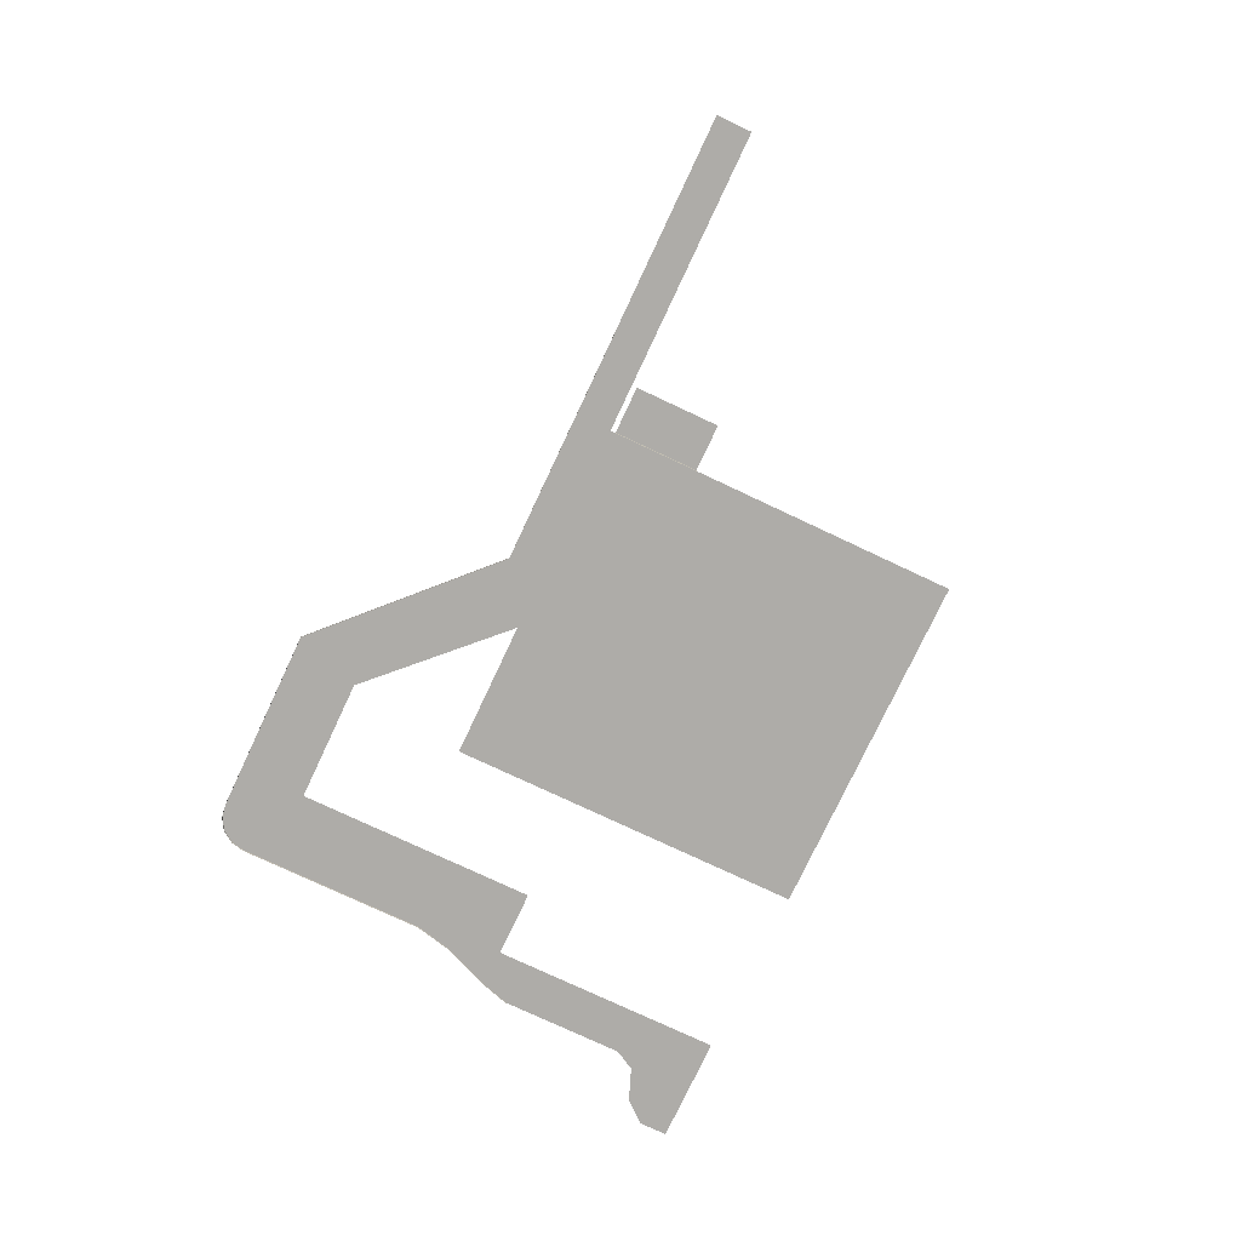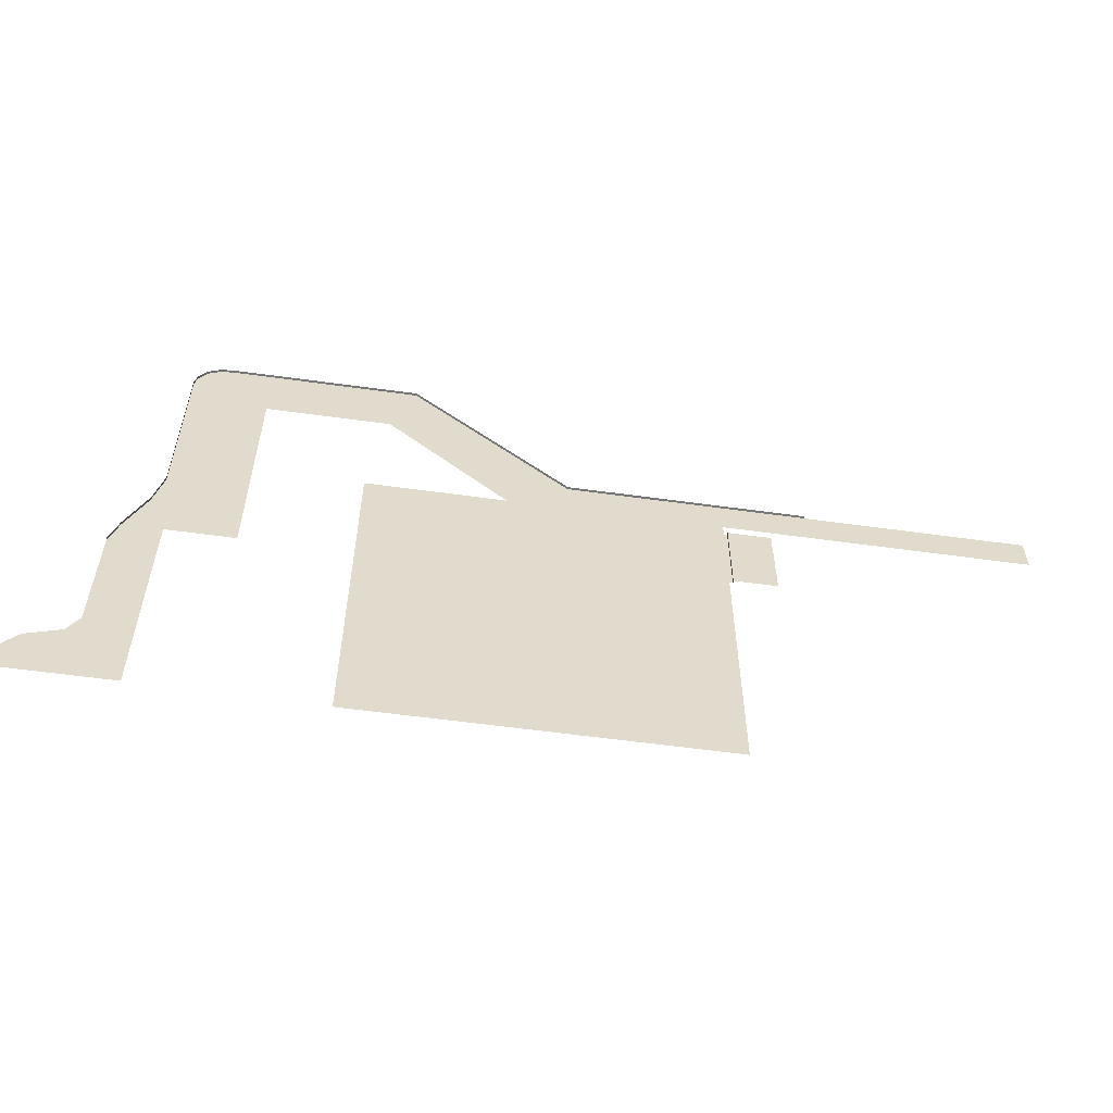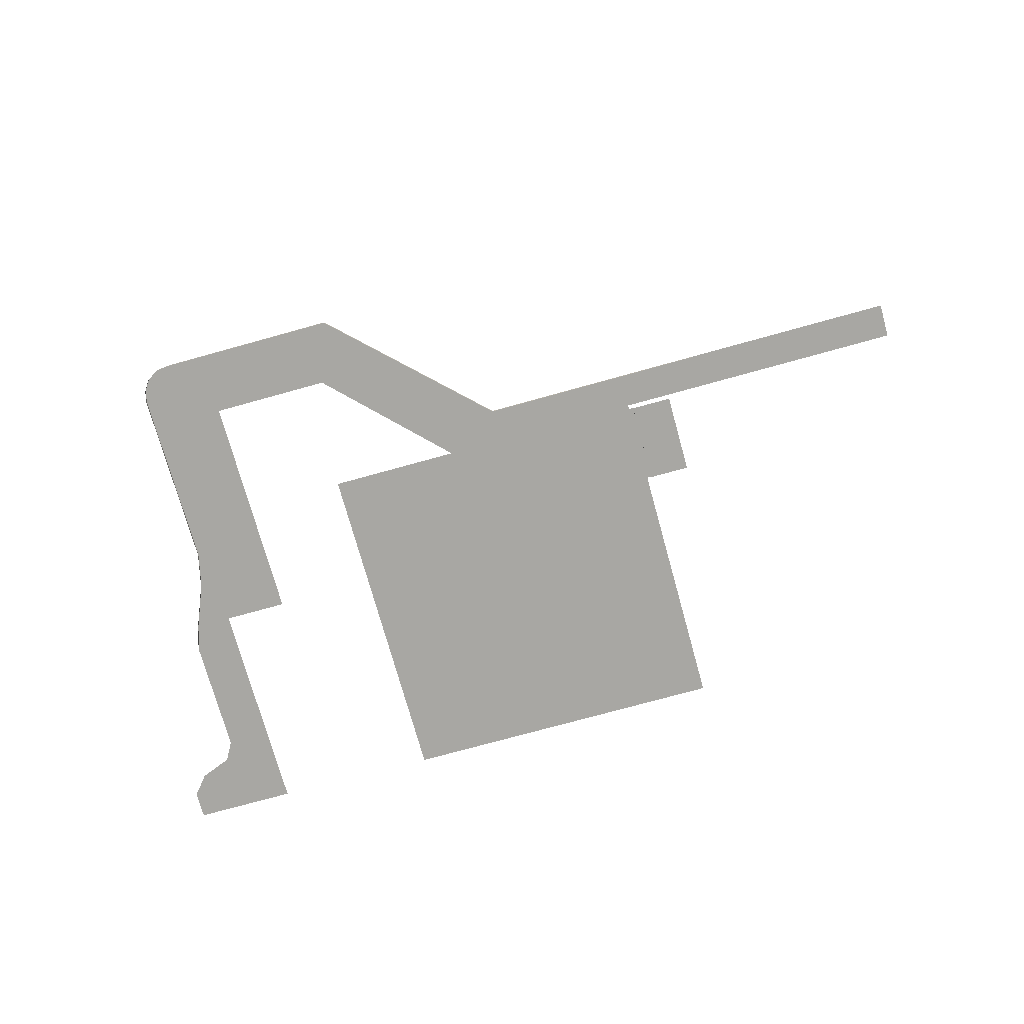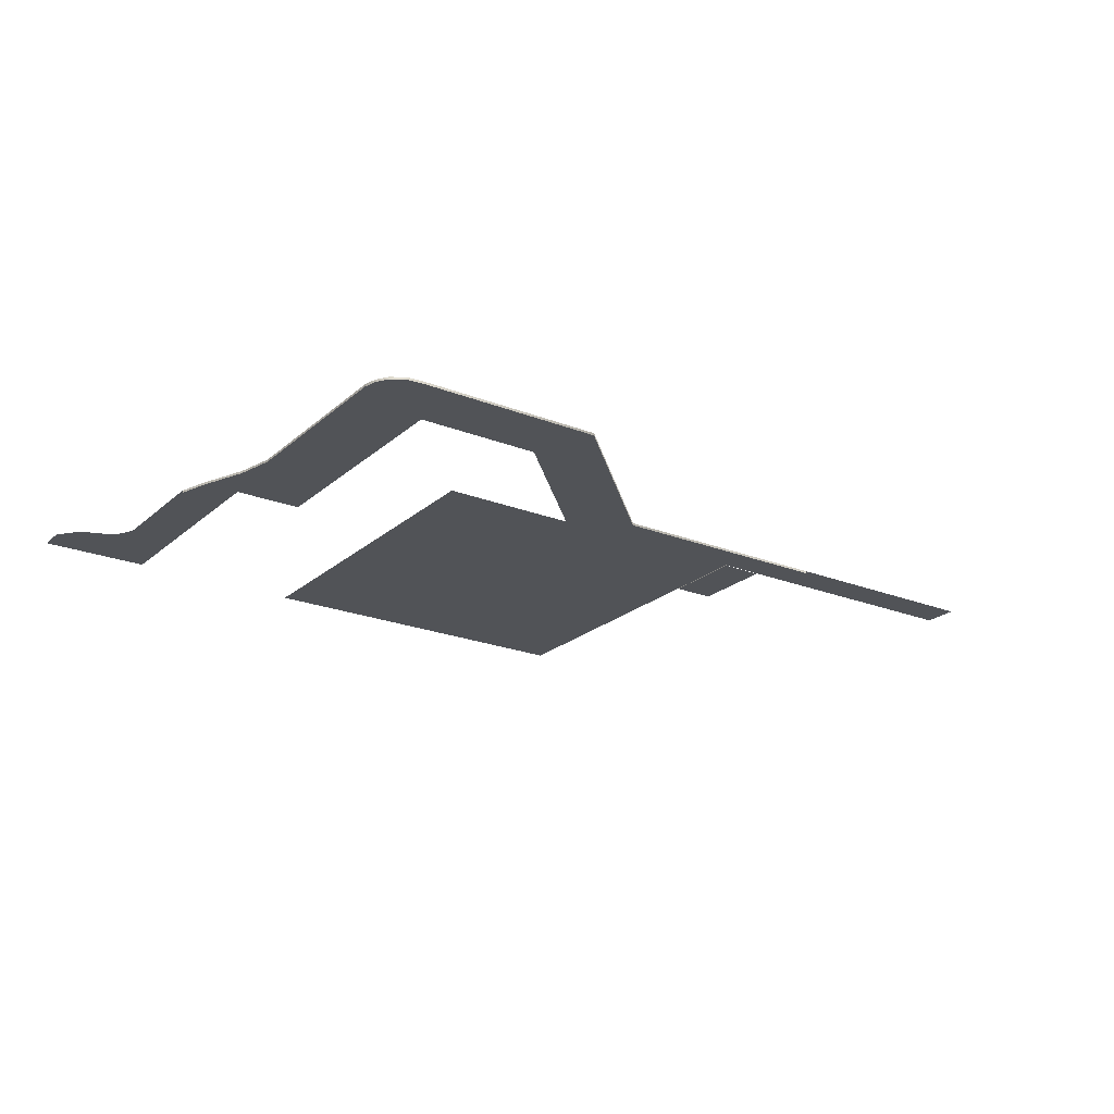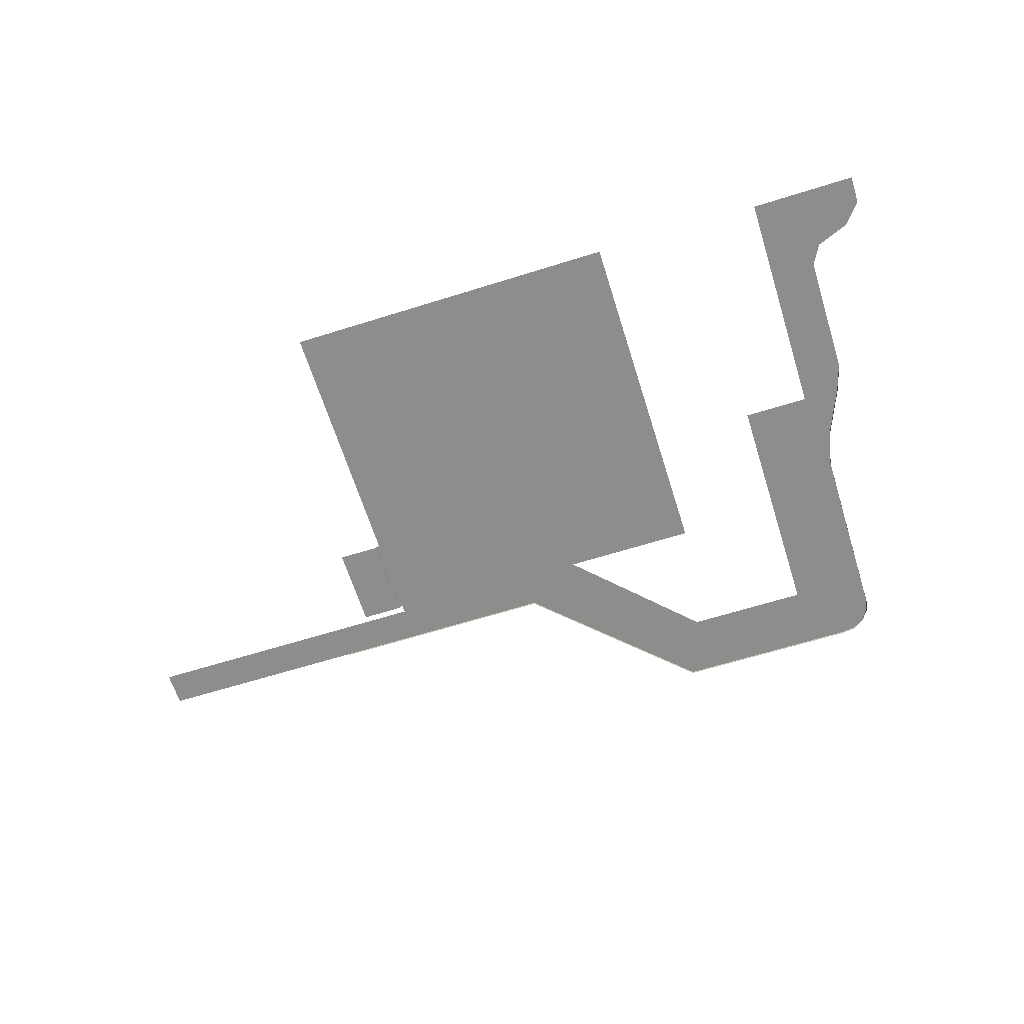
<metadata>
{"format":"obj","ext":"obj","renderer":"f3d","projection":"perspective","resolution":1024,"background":"white","views":[{"elev":-76.9,"azim":-115.2,"up":"+Z"},{"elev":-57.4,"azim":171.8,"up":"+Y"},{"elev":-74.5,"azim":-164.5,"up":"+Z"},{"elev":-22.2,"azim":145.5,"up":"+Z"},{"elev":-64.4,"azim":17.5,"up":"+Z"}]}
</metadata>
<code>
g Terrain2_scene35
v 24.28 -4.365 0.06496
v 27.4 -18.27 0.06496
v 24.28 -18.27 0.06496
v 27.4 -12.7 0.06496
v 27.4 -4.365 0.06496
v 26.82 -2.445 0.06496
v 24.28 -2.445 0.06496
v 25.51 0.755 0.06496
v 24.93 3.315 0.06496
v 19.75 -2.445 0.06496
v 19.75 13.95 0.06496
v 24.93 16.11 0.06496
v 24.73 16.96 0.06496
v 28.15 -14.05 0.06496
v 24.21 17.76 0.06496
v 31.54 -16.33 0.06496
v 30.36 -14.93 0.06496
v 31.54 -18.27 0.06496
v 22.44 18.4 0.06496
v 23.36 18.28 0.06496
v 20.22 18.4 0.06496
v 9.837 18.4 0.06496
v 11.37 13.95 0.06496
v 27.4 -4.365 0.06496
v 26.82 -2.445 -0.09504
v 27.4 -4.365 -0.09504
v 26.82 -2.445 0.06496
v 25.51 0.755 -0.09504
v 25.51 0.755 0.06496
v 24.93 3.315 -0.09504
v 24.93 3.315 0.06496
v 24.93 16.11 -0.09504
v 24.93 16.11 0.06496
v 24.73 16.96 -0.09504
v 24.73 16.96 0.06496
v 24.21 17.76 -0.09504
v 24.21 17.76 0.06496
v 23.36 18.28 -0.09504
v 23.36 18.28 0.06496
v 9.837 18.4 0.06496
v 3.273 5.875 0.06496
v -0.7232 8.275 0.06496
v 11.37 13.95 0.06496
v 23.36 18.28 0.06496
v 22.44 18.4 -0.09504
v 23.36 18.28 -0.09504
v 22.44 18.4 0.06496
v 20.22 18.4 -0.09504
v 20.22 18.4 0.06496
v 9.837 18.4 0.06496
v 9.837 18.4 0.06496
v 9.837 18.4 -0.09504
v -0.7232 8.275 -0.09504
v -0.7232 8.275 0.06496
v -16.6 8.275 -0.09504
v -16.6 8.275 0.06496
v -31.54 8.275 0.06496
v 3.273 5.875 0.06496
v -31.54 5.875 0.06496
v -0.7232 8.275 0.06496
v -11.3 5.518 0.385
v -11.3 -0.205 0.225
v -11.3 5.518 0.225
v -11.3 -0.205 0.385
v -11.3 5.518 0.385
v -10.98 -0.205 0.385
v -11.3 -0.205 0.385
v -10.98 5.518 0.385
v -10.98 -0.205 0.385
v -10.98 5.518 0.06496
v -10.98 -0.205 0.06496
v -10.98 5.518 0.385
v -11.3 5.518 0.225
v -14.18 -0.205 0.225
v -14.18 5.518 0.225
v -11.3 -0.205 0.225
v 12.56 5.875 0.06496
v -10.98 -18.4 0.06496
v -10.98 5.875 0.06496
v 12.56 -18.4 0.06496
g Terrain2_scene35_0
f 3 2 1
f 4 1 2
f 5 1 4
f 5 6 1
f 1 6 7
f 8 7 6
f 8 9 7
f 10 7 9
f 10 9 11
f 12 11 9
f 12 13 11
f 4 2 14
f 13 15 11
f 2 16 14
f 17 14 16
f 2 18 16
f 11 15 19
f 20 19 15
f 21 11 19
f 21 22 11
f 23 11 22
f 26 25 24
f 27 24 25
f 25 28 27
f 29 27 28
f 28 30 29
f 31 29 30
f 30 32 31
f 33 31 32
f 32 34 33
f 35 33 34
f 34 36 35
f 37 35 36
f 36 38 37
f 39 37 38
f 42 41 40
f 43 40 41
f 46 45 44
f 47 44 45
f 45 48 47
f 49 47 48
f 49 48 50
f 52 51 48
f 52 53 51
f 54 51 53
f 53 55 54
f 56 54 55
f 59 58 57
f 60 57 58
g Terrain2_scene35_1
f 63 62 61
f 64 61 62
f 67 66 65
f 68 65 66
f 71 70 69
f 72 69 70
f 75 74 73
f 76 73 74
g Terrain2_scene35_2
f 79 78 77
f 80 77 78

</code>
